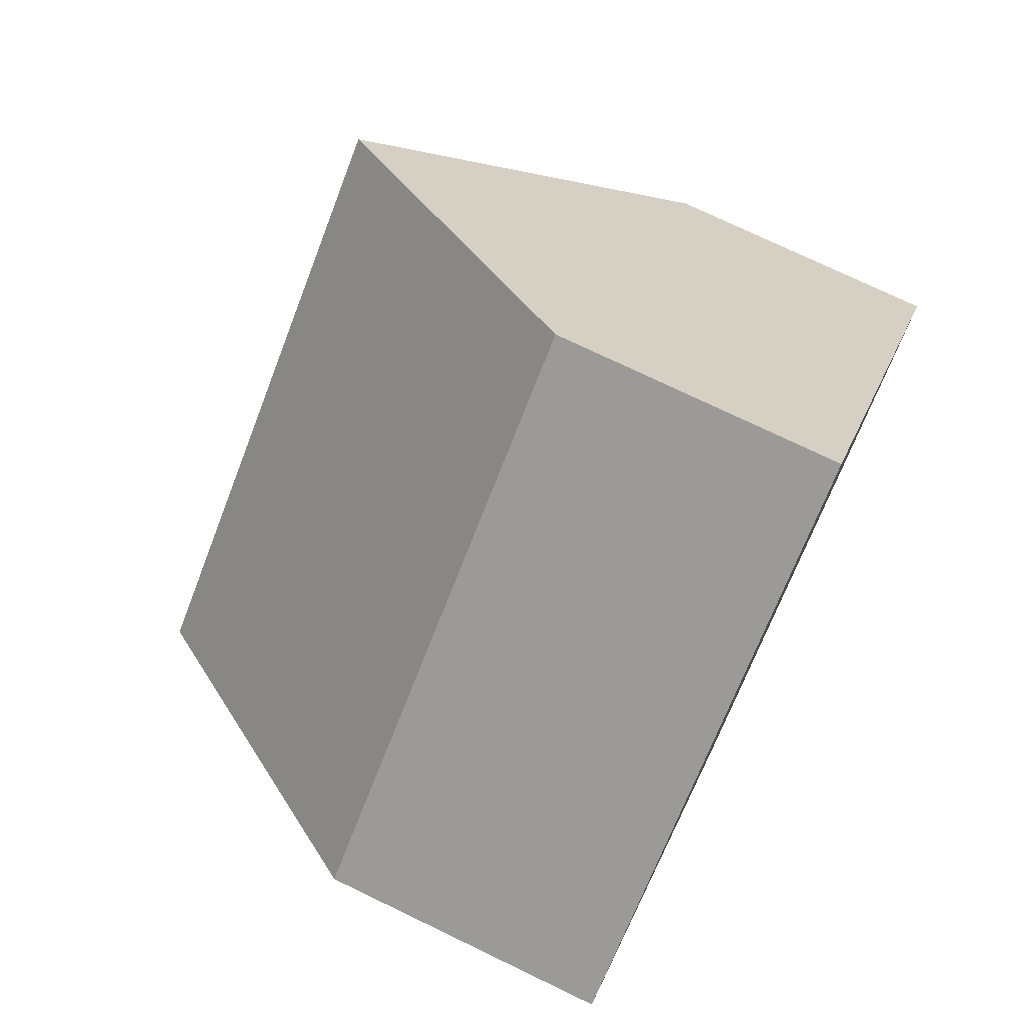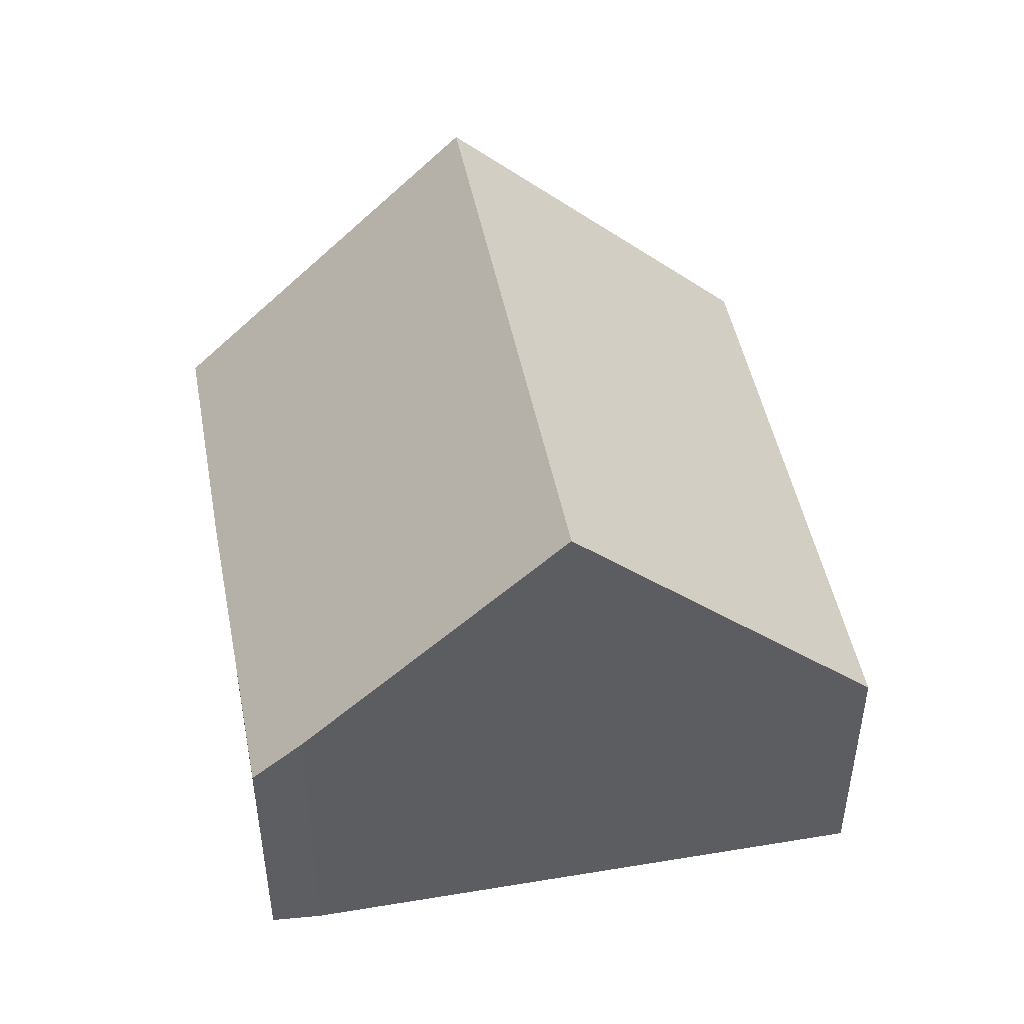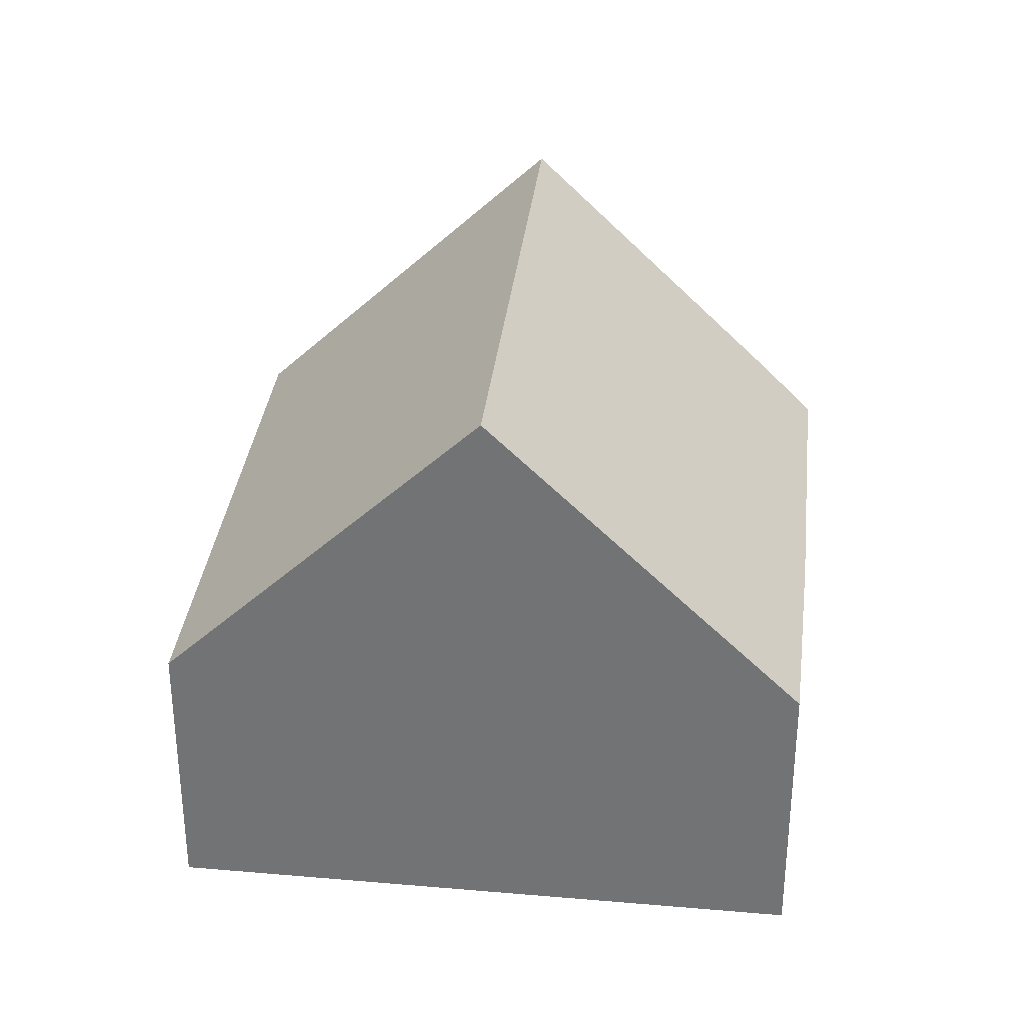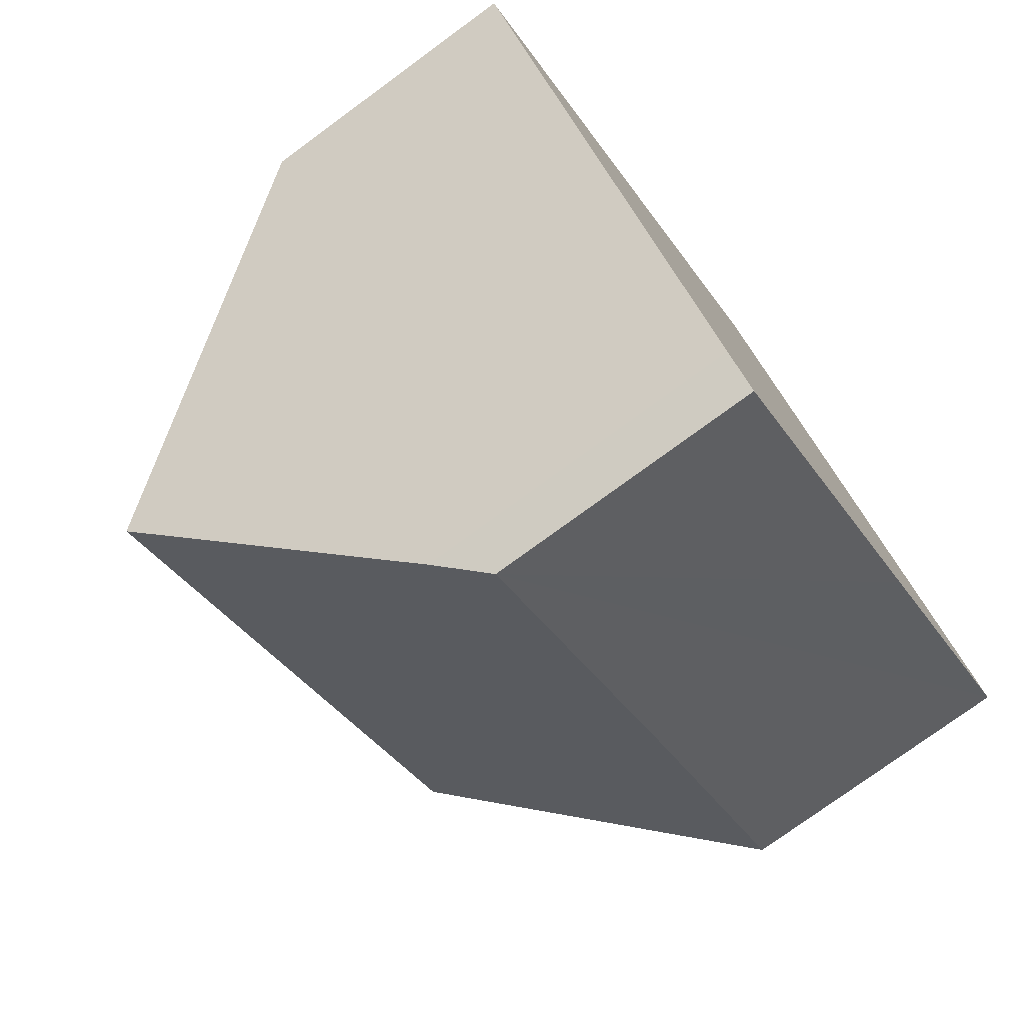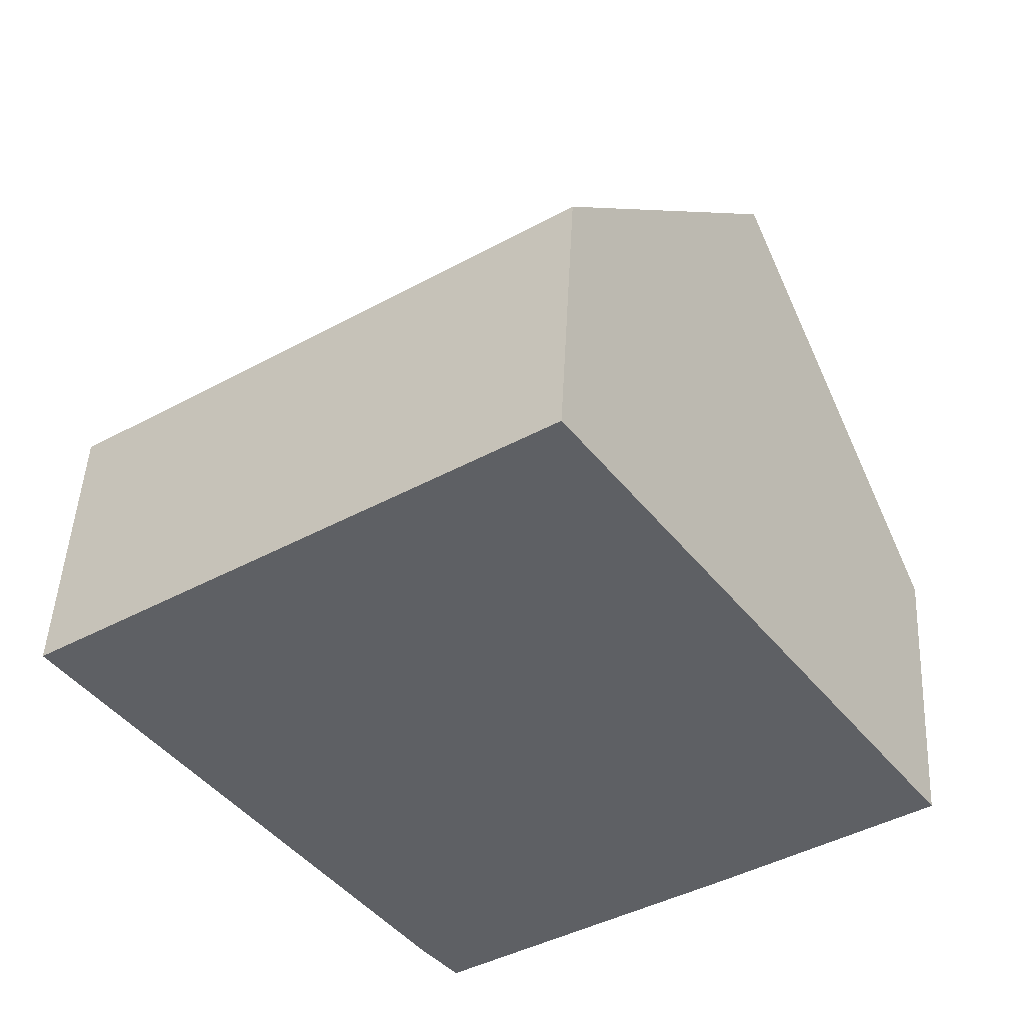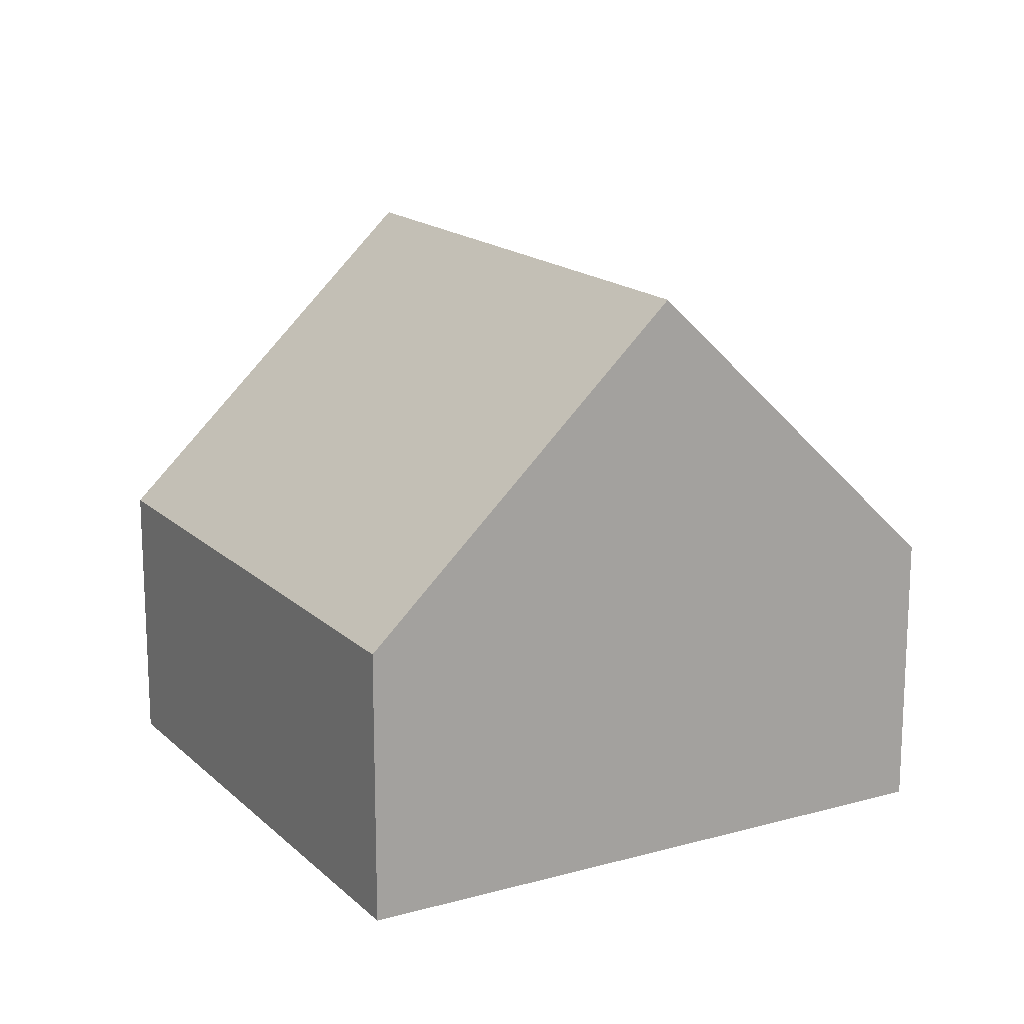
<metadata>
{"format":"obj","ext":"obj","renderer":"f3d","projection":"perspective","resolution":1024,"background":"white","views":[{"elev":74.6,"azim":-64.3,"up":"+Z"},{"elev":49.0,"azim":-136.4,"up":"+Y"},{"elev":33.3,"azim":61.1,"up":"+Y"},{"elev":-76.6,"azim":-53.8,"up":"+Z"},{"elev":47.3,"azim":2.9,"up":"+Z"},{"elev":16.7,"azim":25.0,"up":"+Y"}]}
</metadata>
<code>
v  2.809 8.625 -3.877
v  7.192 4.082 5.041
v  9.984 8.625 1.152
v  0 4.082 2.499e-16
v  5.672 4.072 -7.728
v  12.72 4.178 -2.655
v  9.753 4.104 -4.827
v  5.169 4.808 -7.134
v  0 0 0
v  7.192 -3.087e-16 5.041
v  9.984 -7.054e-17 1.152
v  12.72 1.626e-16 -2.655
v  9.753 2.956e-16 -4.827
v  5.672 4.732e-16 -7.728
v  2.809 2.374e-16 -3.877
v  5.169 4.368e-16 -7.134
g defaultobject
f 1 2 3
f 2 1 4
f 5 6 7
f 6 5 3
f 3 5 8
f 3 8 1
f 9 2 4
f 2 9 10
f 10 3 2
f 3 10 6
f 6 10 11
f 6 11 12
f 12 7 6
f 7 12 5
f 5 12 13
f 5 13 14
f 8 4 1
f 4 8 9
f 9 8 15
f 15 8 16
f 5 16 8
f 16 5 14
f 13 16 14
f 16 13 15
f 15 13 12
f 15 12 11
f 15 11 9
f 9 11 10

</code>
